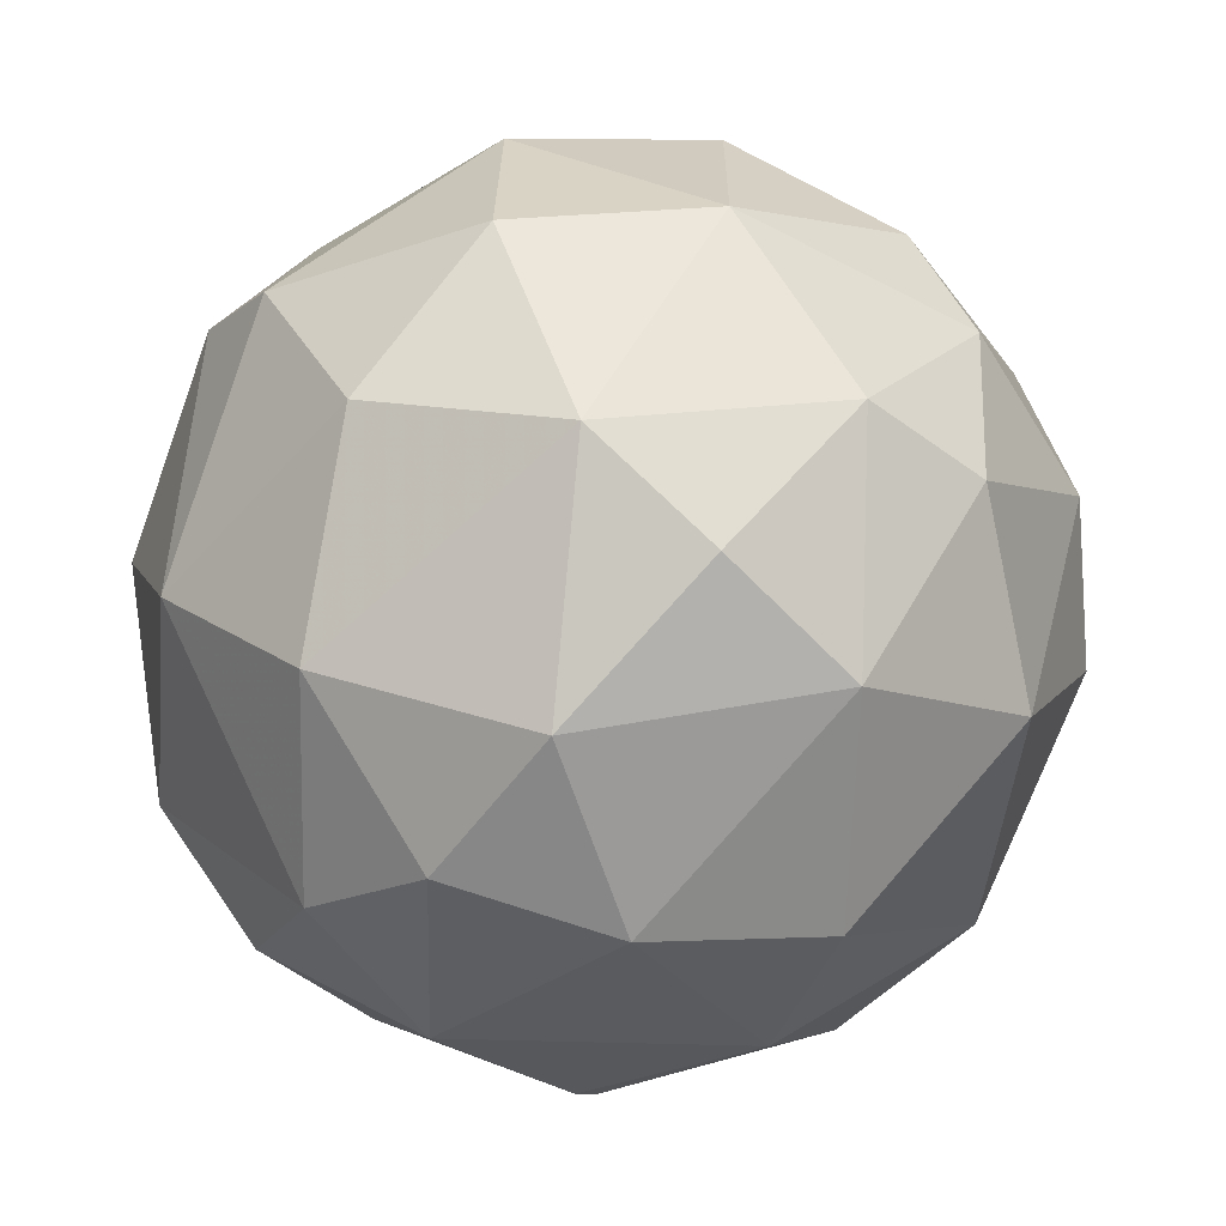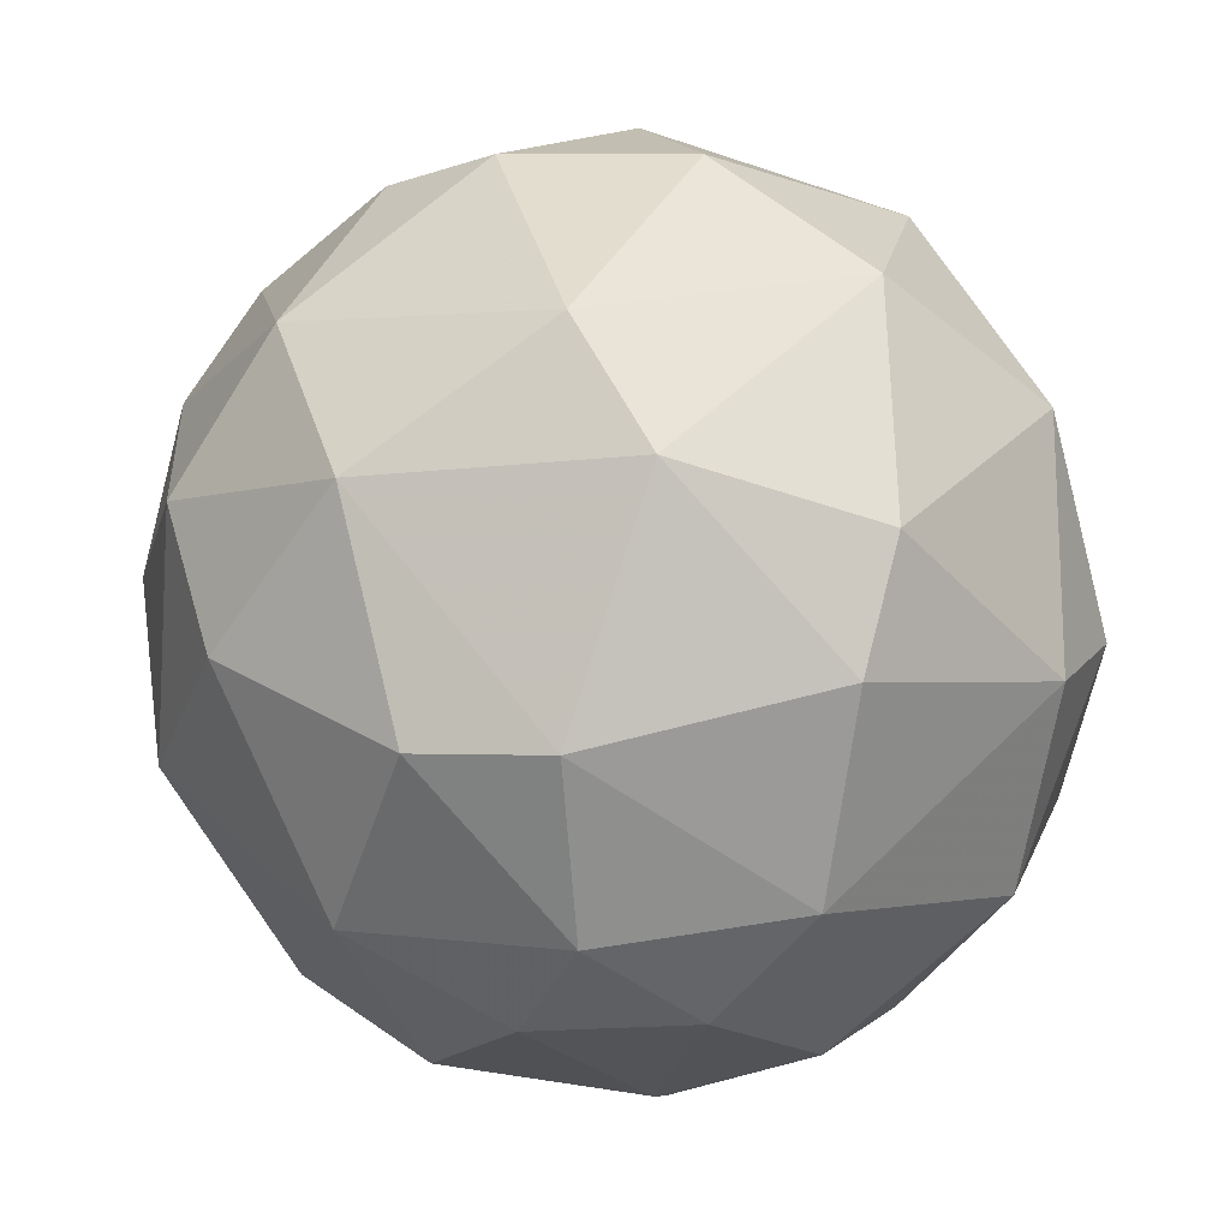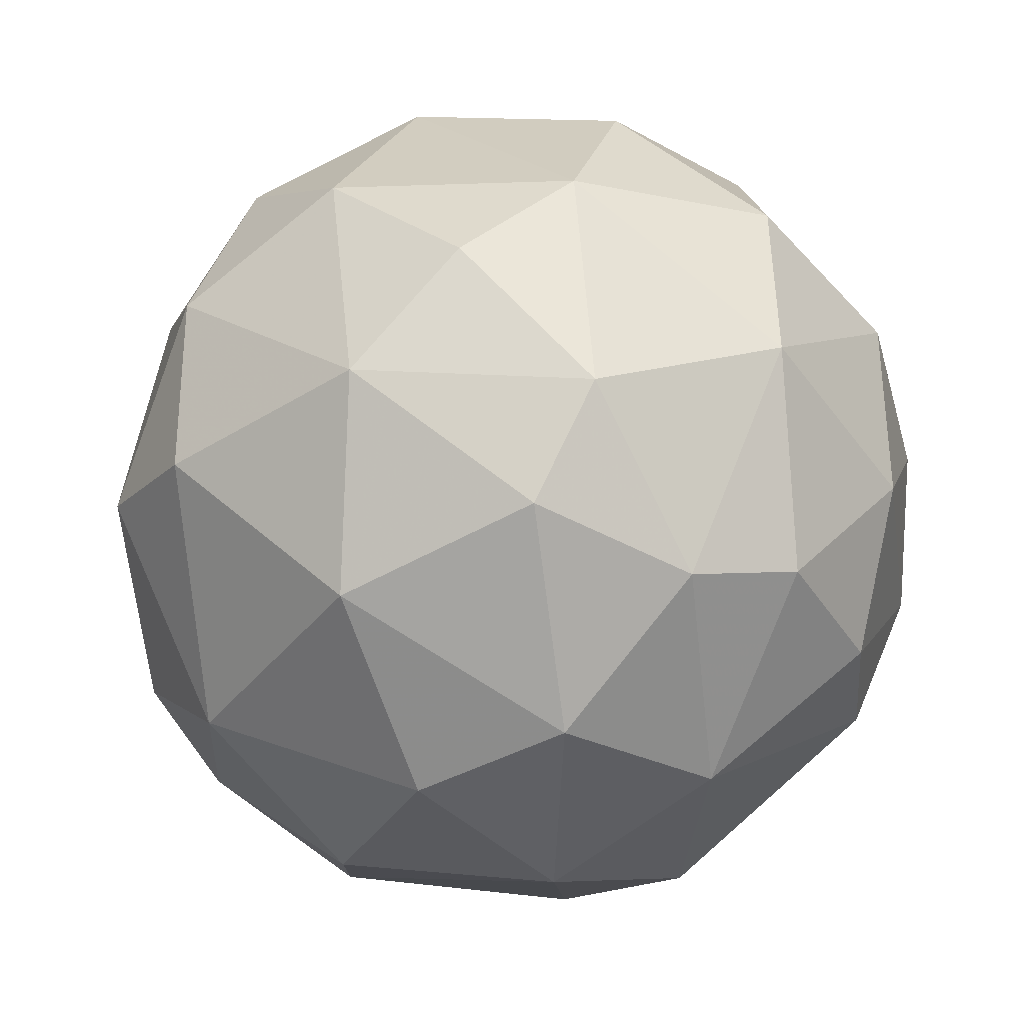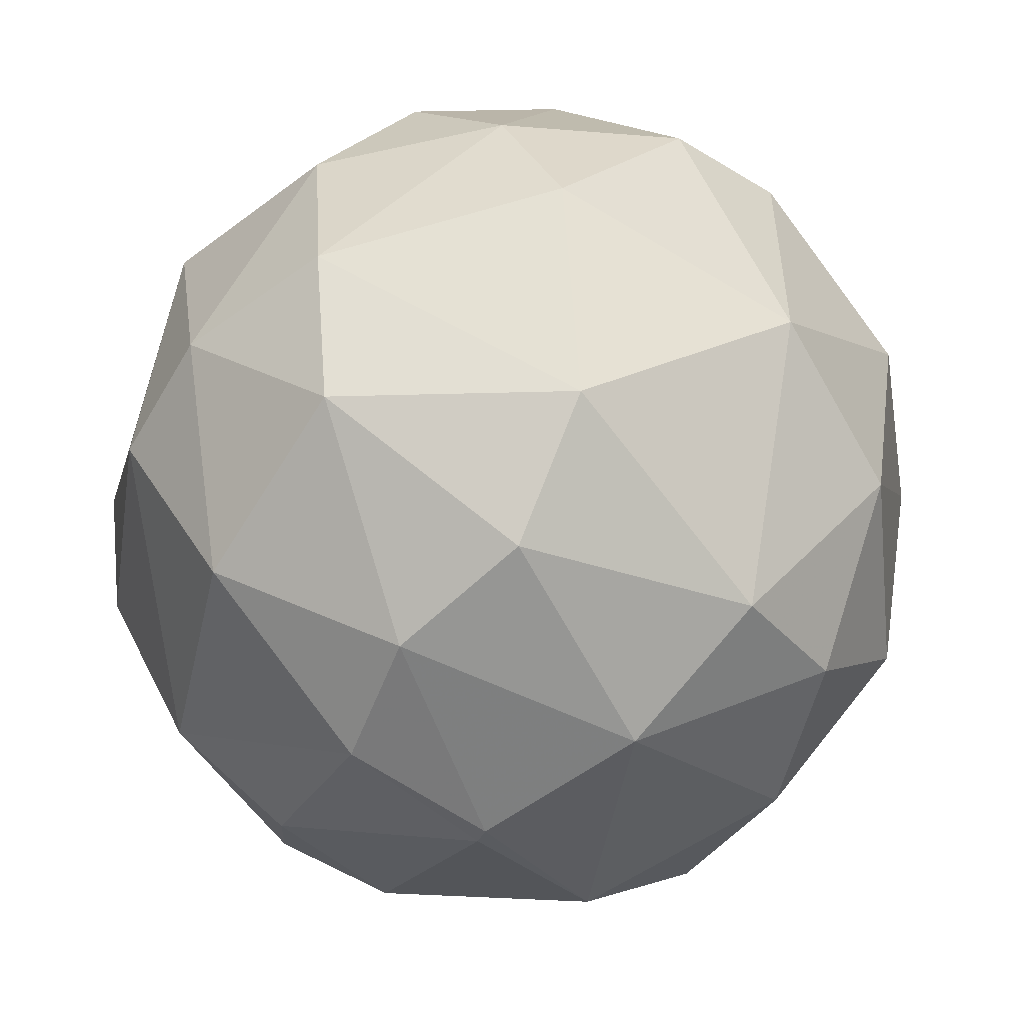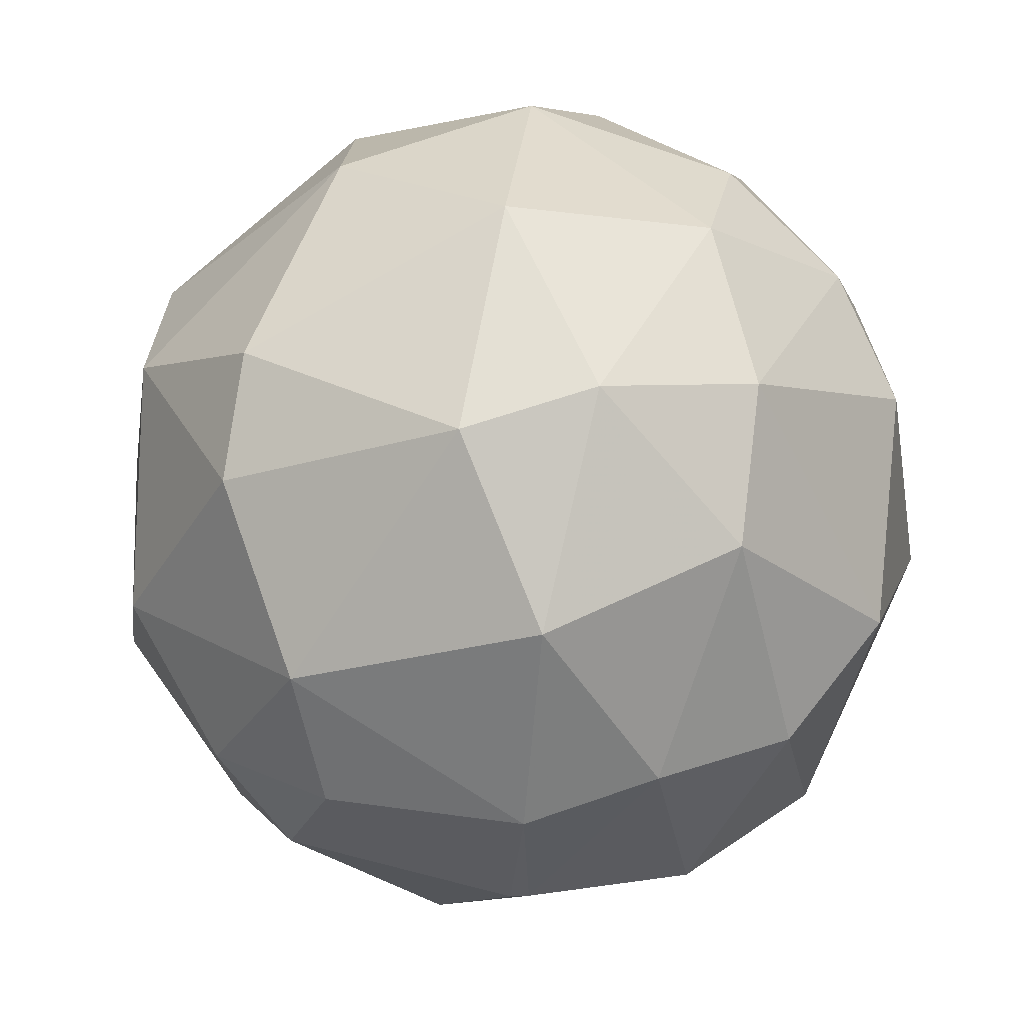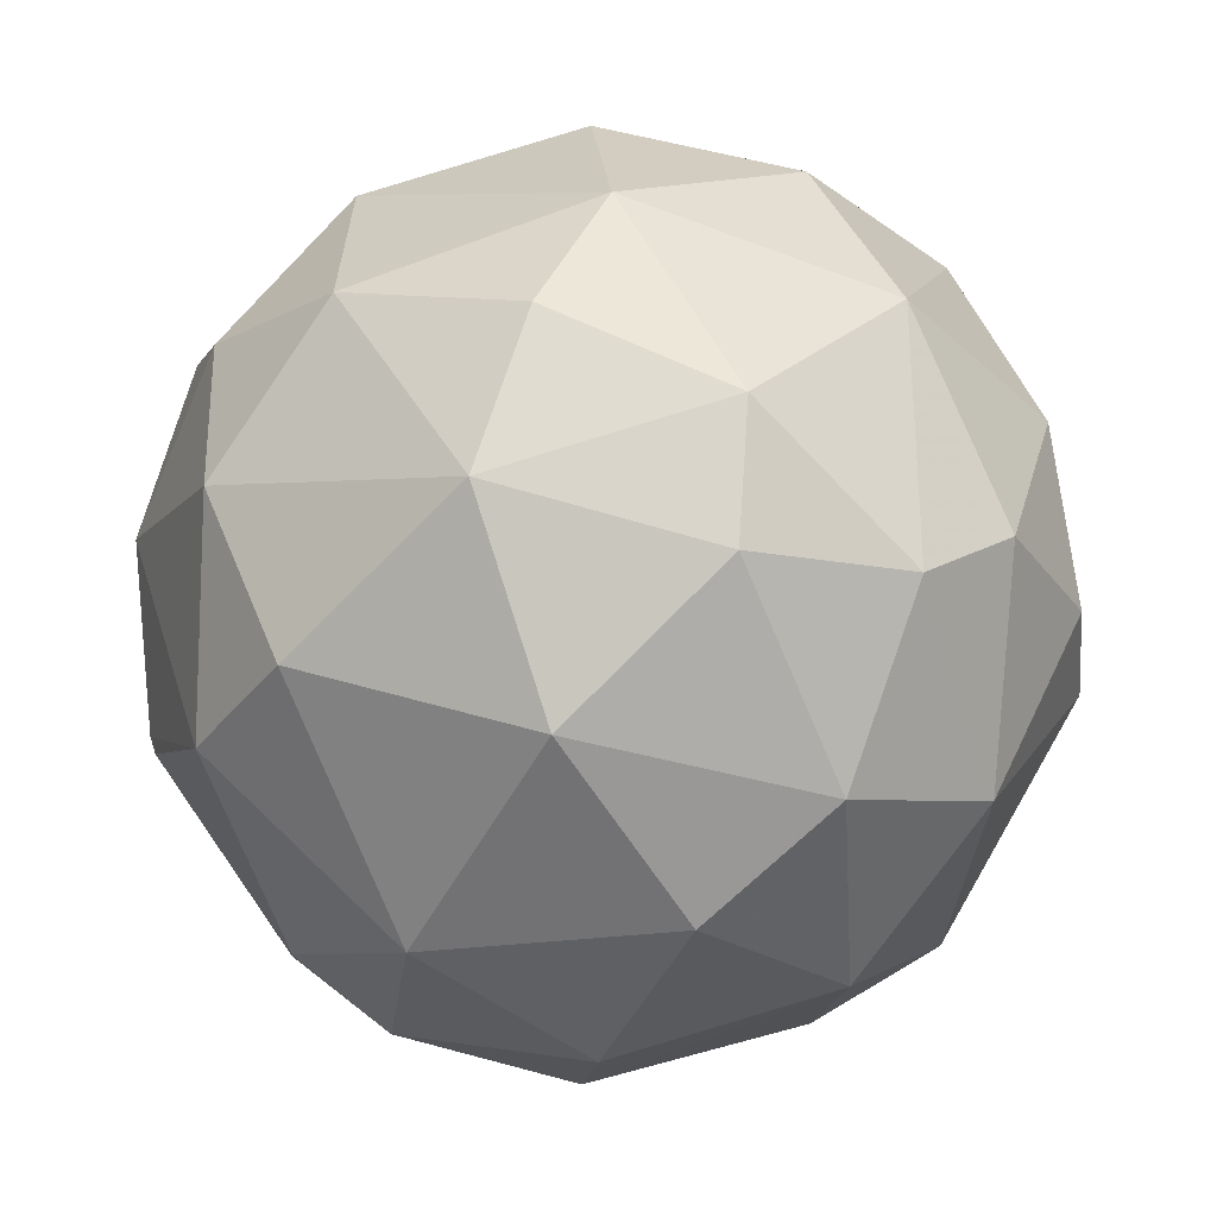
<metadata>
{"format":"obj","ext":"obj","renderer":"f3d","projection":"perspective","resolution":1024,"background":"white","views":[{"elev":-13.6,"azim":-15.6,"up":"+Y"},{"elev":-5.3,"azim":122.8,"up":"+Y"},{"elev":59.4,"azim":94.5,"up":"+Z"},{"elev":-39.0,"azim":-113.4,"up":"+Y"},{"elev":-20.1,"azim":-170.3,"up":"+Y"},{"elev":57.2,"azim":71.5,"up":"+Z"}]}
</metadata>
<code>
o convex_0
v -0.09866 0.5029 0.02672
v -0.02238 -0.5108 -0.04177
v 0.000411 -0.5108 -0.04177
v -0.03388 -0.06488 0.5146
v 0.5072 0.08748 -0.007428
v -0.3425 -0.01149 -0.3886
v -0.495 -0.04958 0.1372
v 0.2366 0.03789 -0.461
v 0.3776 -0.3354 0.09148
v 0.2861 0.2208 0.3697
v 0.1719 0.4381 -0.2094
v -0.2167 0.2895 0.3697
v 0.1986 -0.3201 -0.3542
v -0.3082 0.3199 -0.2628
v -0.06437 -0.4002 0.3202
v -0.3463 -0.3582 -0.1408
v 0.3357 -0.1678 0.3545
v -0.4416 0.2666 0.03437
v -0.09866 -0.3011 -0.4114
v -0.06817 0.1904 -0.4761
v 0.2442 0.4343 0.1334
v -0.3845 -0.1525 0.3087
v 0.4348 -0.1754 -0.2132
v 0.4081 0.2437 -0.2017
v -0.4912 0.05699 -0.1484
v 0.008009 0.3085 0.4193
v -0.3463 -0.3544 0.1449
v 0.1528 -0.3849 0.3087
v -0.02238 -0.09147 -0.5067
v -0.354 0.09888 0.3621
v 0.2709 -0.4345 -0.05316
v 0.4806 -0.07248 0.1677
v -0.07197 0.4076 -0.3123
v 0.1452 0.3009 -0.3961
v 0.4234 0.2627 0.1334
v -0.4569 -0.2134 -0.1141
v -0.1672 0.4419 0.2096
v 0.2556 0.04179 0.4497
v -0.04528 -0.465 -0.2169
v 0.1147 -0.1753 0.4763
v -0.171 -0.2286 0.4307
v -0.3082 0.4076 -0.07219
v -0.3158 -0.1943 -0.3619
v 0.4081 0.09888 -0.3008
v 0.4386 0.09128 0.2592
v -0.1596 0.05699 0.4879
v 0.1261 -0.4764 0.1563
v -0.2015 -0.4687 0.06489
v 0.06509 0.461 0.221
v -0.4073 0.2627 0.1791
v 0.2595 0.4457 -0.01508
v 0.2633 -0.1067 -0.4343
v 0.1185 0.09888 0.4955
v 0.06509 0.5067 -0.06454
v 0.4806 -0.1716 -0.06454
v -0.293 0.1904 -0.3809
v -0.1748 -0.04188 -0.4838
v -0.2015 -0.4192 -0.2209
v -0.2549 -0.343 0.2897
v 0.1871 -0.4268 -0.2208
v 0.3357 -0.3545 -0.1675
v -0.133 0.4762 -0.1484
v -0.4302 0.2018 -0.198
v 0.2366 0.3428 0.3049
f 49 26 64
f 7 18 25
f 22 7 27
f 9 17 28
f 13 19 29
f 20 8 29
f 7 22 30
f 17 9 32
f 20 33 34
f 8 20 34
f 11 24 34
f 33 11 34
f 5 24 35
f 25 6 36
f 7 25 36
f 27 7 36
f 16 27 36
f 12 26 37
f 3 2 39
f 19 13 39
f 15 28 40
f 28 17 40
f 17 38 40
f 40 4 41
f 15 40 41
f 37 1 42
f 36 6 43
f 16 36 43
f 5 23 44
f 24 5 44
f 8 34 44
f 34 24 44
f 32 5 45
f 17 32 45
f 35 10 45
f 5 35 45
f 38 17 45
f 10 38 45
f 26 12 46
f 12 30 46
f 30 22 46
f 22 41 46
f 41 4 46
f 2 3 47
f 9 28 47
f 28 15 47
f 3 31 47
f 31 9 47
f 27 16 48
f 2 47 48
f 47 15 48
f 1 37 49
f 37 26 49
f 18 7 50
f 30 12 50
f 7 30 50
f 12 37 50
f 42 18 50
f 37 42 50
f 24 11 51
f 21 35 51
f 35 24 51
f 23 13 52
f 29 8 52
f 13 29 52
f 44 23 52
f 8 44 52
f 10 26 53
f 38 10 53
f 4 40 53
f 40 38 53
f 46 4 53
f 26 46 53
f 11 33 54
f 49 21 54
f 1 49 54
f 51 11 54
f 21 51 54
f 23 5 55
f 5 32 55
f 32 9 55
f 14 33 56
f 33 20 56
f 29 19 57
f 20 29 57
f 19 43 57
f 43 6 57
f 6 56 57
f 56 20 57
f 39 2 58
f 19 39 58
f 16 43 58
f 43 19 58
f 48 16 58
f 2 48 58
f 22 27 59
f 15 41 59
f 41 22 59
f 48 15 59
f 27 48 59
f 31 3 60
f 3 39 60
f 39 13 60
f 13 23 61
f 9 31 61
f 23 55 61
f 55 9 61
f 60 13 61
f 31 60 61
f 33 14 62
f 14 42 62
f 42 1 62
f 1 54 62
f 54 33 62
f 6 25 63
f 25 18 63
f 42 14 63
f 18 42 63
f 56 6 63
f 14 56 63
f 26 10 64
f 10 35 64
f 35 21 64
f 21 49 64

</code>
